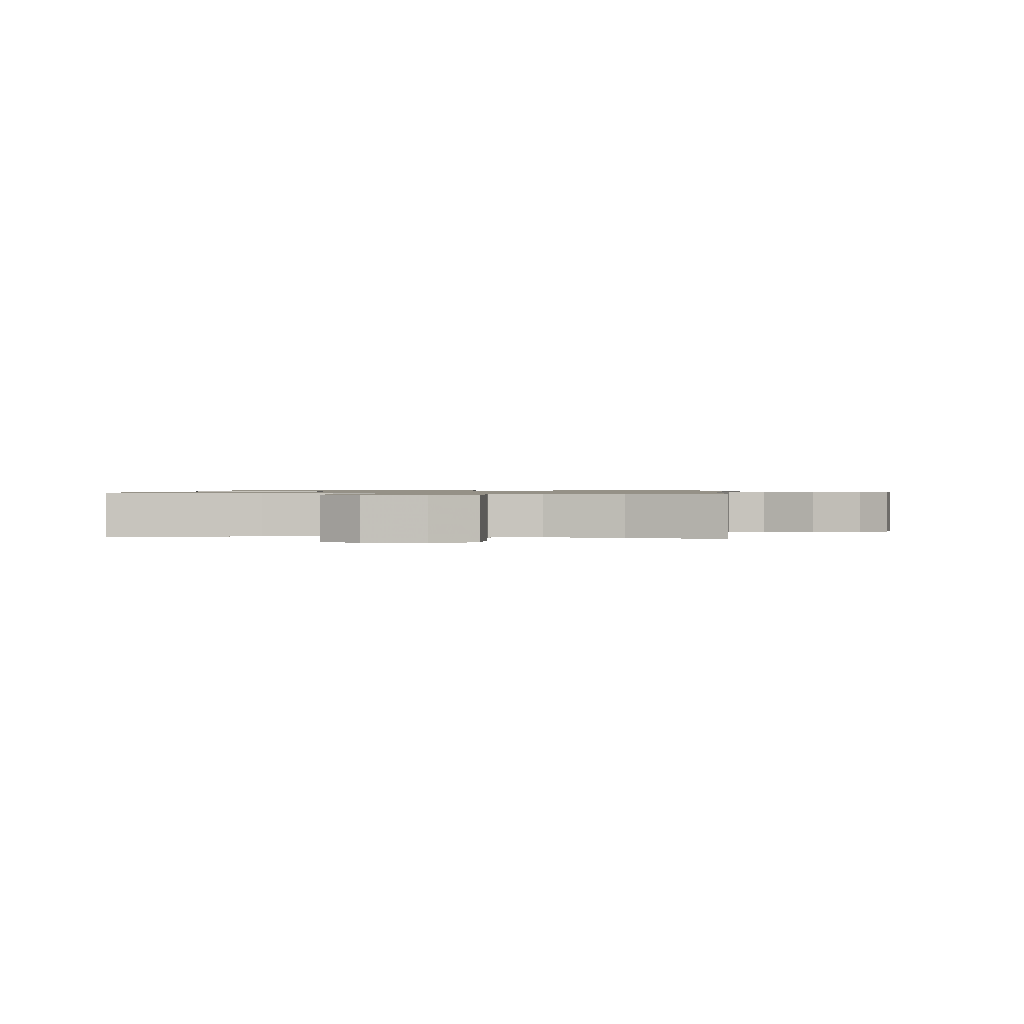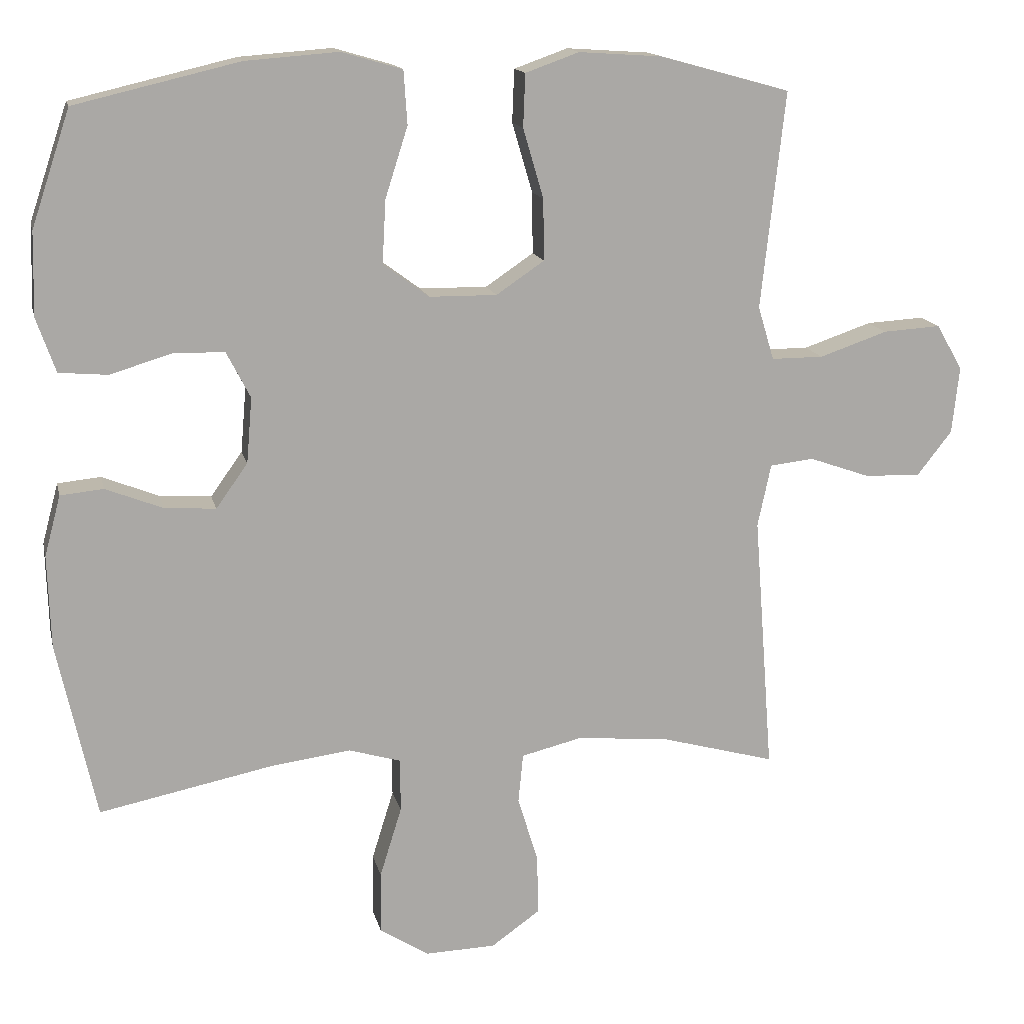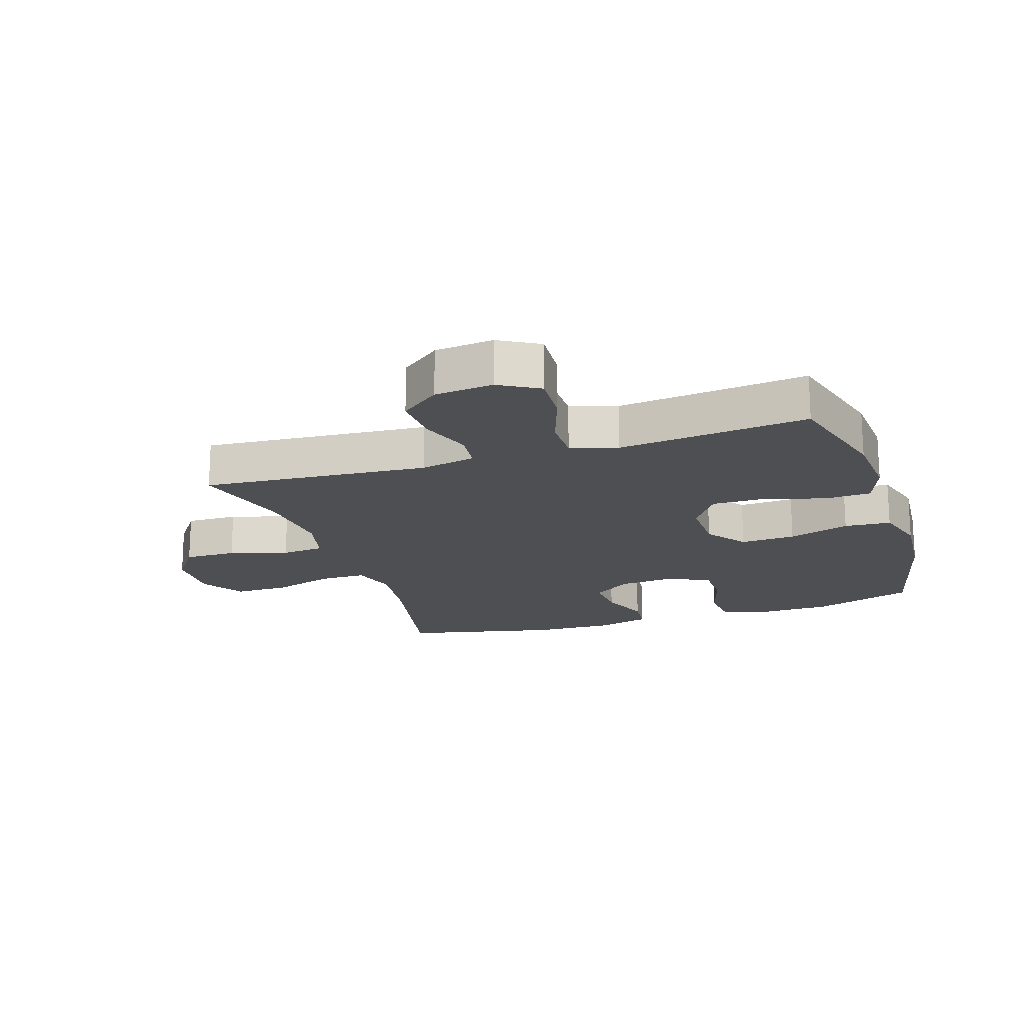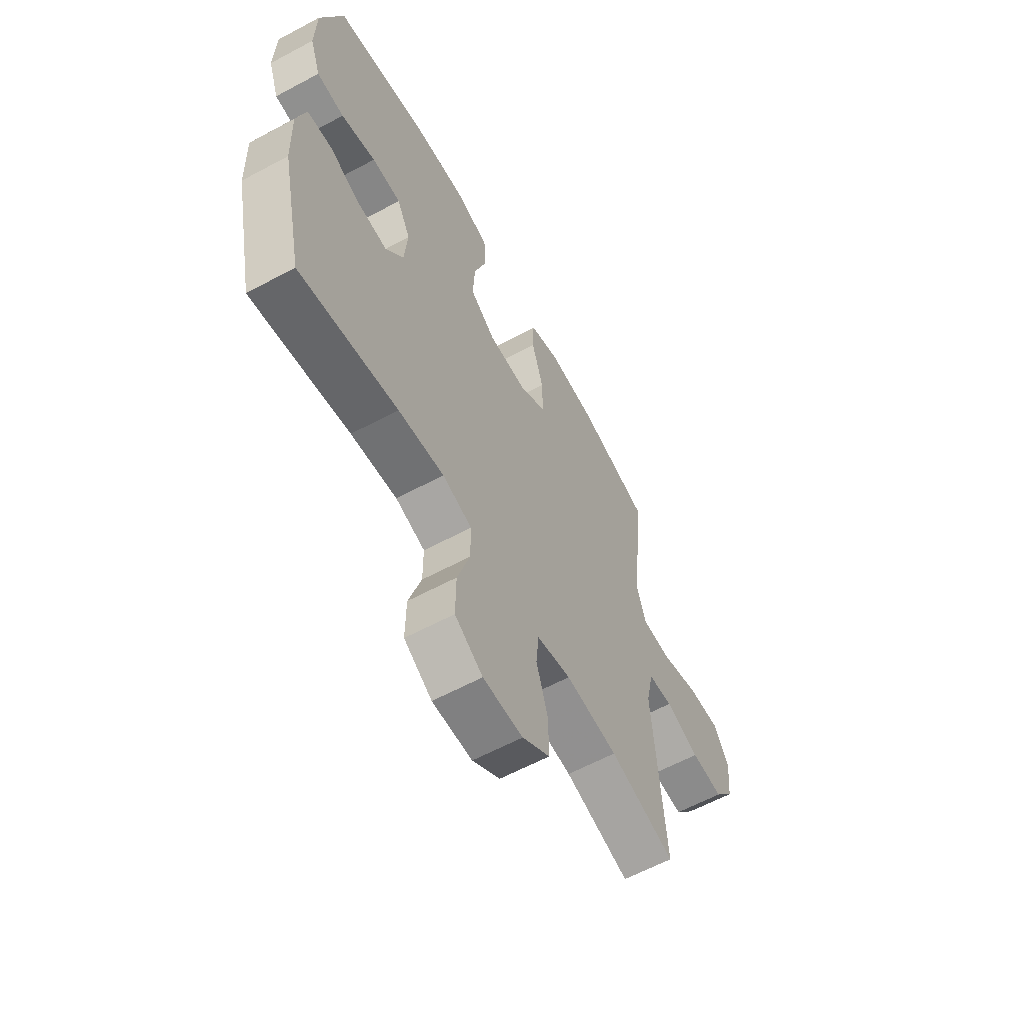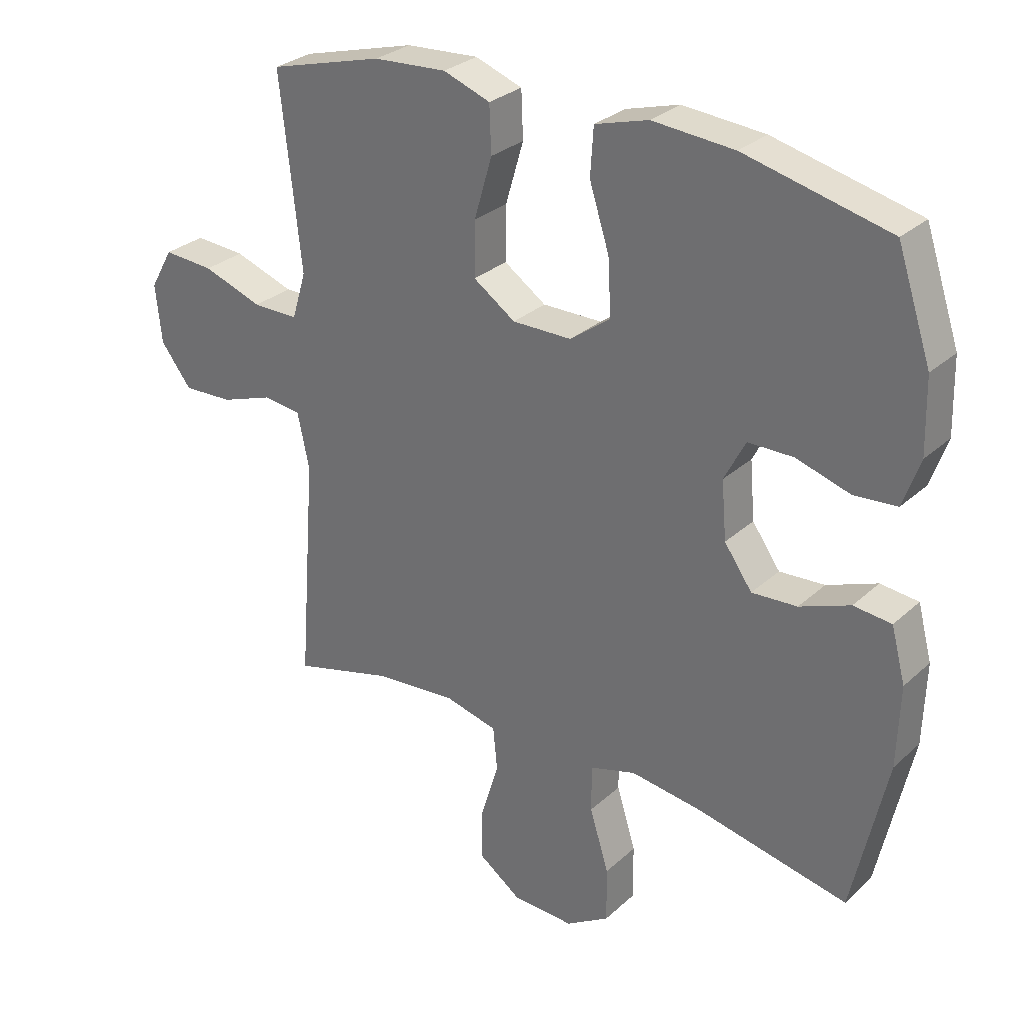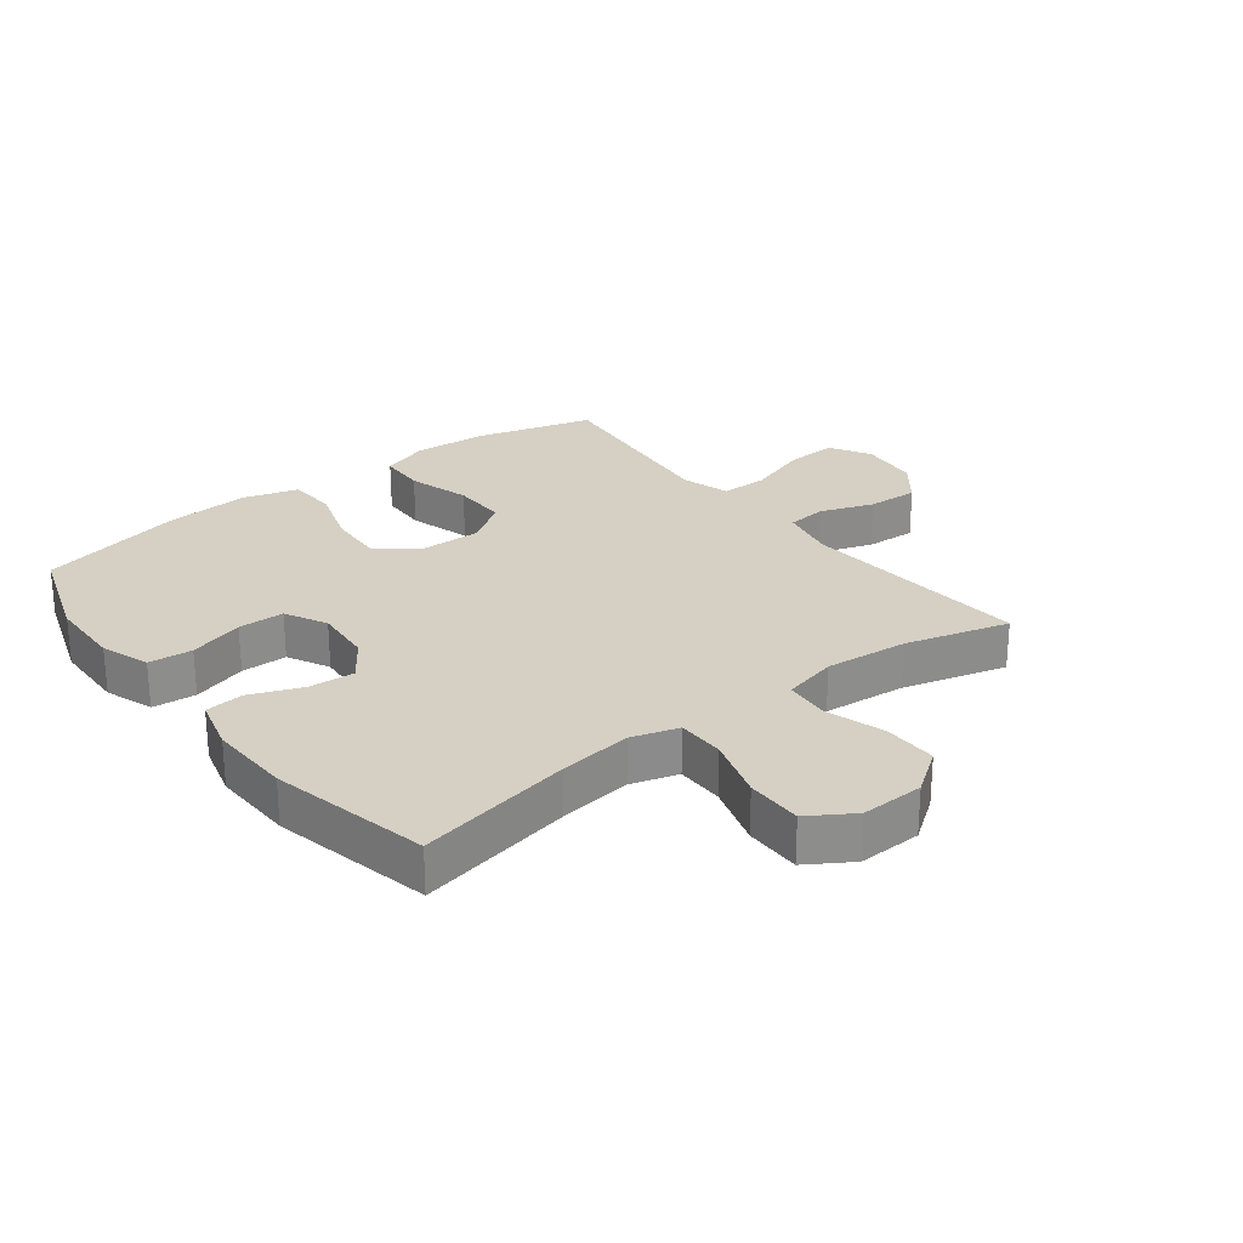
<metadata>
{"format":"obj","ext":"obj","renderer":"f3d","projection":"perspective","resolution":1024,"background":"white","views":[{"elev":0.9,"azim":-172.6,"up":"+Y"},{"elev":14.8,"azim":167.5,"up":"+Z"},{"elev":-18.2,"azim":-72.0,"up":"+Y"},{"elev":-61.5,"azim":118.6,"up":"+Z"},{"elev":29.3,"azim":37.4,"up":"+Z"},{"elev":26.0,"azim":142.3,"up":"+Y"}]}
</metadata>
<code>
v 0.5 0.07 -0.5
v 0.254 0.07 -0.45
v 0.139 0.07 -0.435
v 0.065 0.07 -0.457
v 0.065 0.07 -0.533
v 0.096 0.07 -0.633
v 0.097 0.07 -0.722
v 0.027 0.07 -0.766
v -0.073 0.07 -0.763
v -0.142 0.07 -0.714
v -0.141 0.07 -0.629
v -0.112 0.07 -0.534
v -0.119 0.07 -0.464
v -0.205 0.07 -0.443
v -0.336 0.07 -0.455
v -0.5 0.07 -0.5
v -0.472 0.07 -0.132
v -0.491 0.07 -0.043
v -0.553 0.07 -0.036
v -0.638 0.07 -0.066
v -0.719 0.07 -0.07
v -0.769 0.07 -0.006
v -0.779 0.07 0.089
v -0.742 0.07 0.154
v -0.66 0.07 0.149
v -0.563 0.07 0.116
v -0.489 0.07 0.116
v -0.466 0.07 0.192
v -0.479 0.07 0.311
v -0.5 0.07 0.5
v -0.315 0.07 0.551
v -0.197 0.07 0.559
v -0.121 0.07 0.532
v -0.118 0.07 0.457
v -0.147 0.07 0.358
v -0.148 0.07 0.271
v -0.08 0.07 0.225
v 0.016 0.07 0.226
v 0.081 0.07 0.274
v 0.076 0.07 0.364
v 0.044 0.07 0.464
v 0.049 0.07 0.54
v 0.135 0.07 0.565
v 0.267 0.07 0.555
v 0.5 0.07 0.5
v 0.555 0.07 0.336
v 0.558 0.07 0.218
v 0.531 0.07 0.141
v 0.462 0.07 0.135
v 0.375 0.07 0.161
v 0.302 0.07 0.16
v 0.268 0.07 0.094
v 0.276 0.07 0.001
v 0.321 0.07 -0.062
v 0.394 0.07 -0.057
v 0.475 0.07 -0.025
v 0.536 0.07 -0.031
v 0.559 0.07 -0.117
v 0.555 0.07 -0.248
v 0.5 0 -0.5
v 0.254 0 -0.45
v 0.139 0 -0.435
v 0.065 0 -0.457
v 0.065 0 -0.533
v 0.096 0 -0.633
v 0.097 0 -0.722
v 0.027 0 -0.766
v -0.073 0 -0.763
v -0.142 0 -0.714
v -0.141 0 -0.629
v -0.112 0 -0.534
v -0.119 0 -0.464
v -0.205 0 -0.443
v -0.336 0 -0.455
v -0.5 0 -0.5
v -0.472 0 -0.132
v -0.491 0 -0.043
v -0.553 0 -0.036
v -0.638 0 -0.066
v -0.719 0 -0.07
v -0.769 0 -0.006
v -0.779 0 0.089
v -0.742 0 0.154
v -0.66 0 0.149
v -0.563 0 0.116
v -0.489 0 0.116
v -0.466 0 0.192
v -0.479 0 0.311
v -0.5 0 0.5
v -0.315 0 0.551
v -0.197 0 0.559
v -0.121 0 0.532
v -0.118 0 0.457
v -0.147 0 0.358
v -0.148 0 0.271
v -0.08 0 0.225
v 0.016 0 0.226
v 0.081 0 0.274
v 0.076 0 0.364
v 0.044 0 0.464
v 0.049 0 0.54
v 0.135 0 0.565
v 0.267 0 0.555
v 0.5 0 0.5
v 0.555 0 0.336
v 0.558 0 0.218
v 0.531 0 0.141
v 0.462 0 0.135
v 0.375 0 0.161
v 0.302 0 0.16
v 0.268 0 0.094
v 0.276 0 0.001
v 0.321 0 -0.062
v 0.394 0 -0.057
v 0.475 0 -0.025
v 0.536 0 -0.031
v 0.559 0 -0.117
v 0.555 0 -0.248
f 59 1 2
f 58 59 2
f 57 58 2
f 56 57 2
f 55 56 2
f 54 55 2 3
f 53 54 3 4
f 52 53 4
f 48 49 50
f 47 48 50
f 46 47 50
f 45 46 50
f 44 45 50
f 43 44 50
f 42 43 50
f 41 42 50
f 40 41 50
f 39 40 50 51
f 38 39 51 52
f 33 34 35
f 32 33 35
f 31 32 35
f 30 31 35
f 29 30 35
f 28 29 35 36
f 27 28 36 37
f 24 25 26
f 23 24 26
f 22 23 26
f 21 22 26
f 20 21 26
f 19 20 26
f 18 19 26 27
f 38 52 4
f 37 38 4
f 27 37 4
f 18 27 4
f 17 18 4
f 10 11 12
f 9 10 12
f 8 9 12
f 7 8 12
f 6 7 12
f 5 6 12
f 5 12 13
f 4 5 13
f 17 4 13 14
f 15 16 17
f 14 15 17
f 61 60 118
f 61 118 117
f 61 117 116
f 61 116 115
f 61 115 114
f 62 61 114 113
f 63 62 113 112
f 63 112 111
f 109 108 107
f 109 107 106
f 109 106 105
f 109 105 104
f 109 104 103
f 109 103 102
f 109 102 101
f 109 101 100
f 109 100 99
f 110 109 99 98
f 111 110 98 97
f 94 93 92
f 94 92 91
f 94 91 90
f 94 90 89
f 94 89 88
f 95 94 88 87
f 96 95 87 86
f 85 84 83
f 85 83 82
f 85 82 81
f 85 81 80
f 85 80 79
f 85 79 78
f 86 85 78 77
f 63 111 97
f 63 97 96
f 63 96 86
f 63 86 77
f 63 77 76
f 71 70 69
f 71 69 68
f 71 68 67
f 71 67 66
f 71 66 65
f 71 65 64
f 72 71 64
f 72 64 63
f 73 72 63 76
f 76 75 74
f 76 74 73
f 1 60 61 2
f 2 61 62 3
f 3 62 63 4
f 4 63 64 5
f 5 64 65 6
f 6 65 66 7
f 7 66 67 8
f 8 67 68 9
f 9 68 69 10
f 10 69 70 11
f 11 70 71 12
f 12 71 72 13
f 13 72 73 14
f 14 73 74 15
f 15 74 75 16
f 16 75 76 17
f 17 76 77 18
f 18 77 78 19
f 19 78 79 20
f 20 79 80 21
f 21 80 81 22
f 22 81 82 23
f 23 82 83 24
f 24 83 84 25
f 25 84 85 26
f 26 85 86 27
f 27 86 87 28
f 28 87 88 29
f 29 88 89 30
f 30 89 90 31
f 31 90 91 32
f 32 91 92 33
f 33 92 93 34
f 34 93 94 35
f 35 94 95 36
f 36 95 96 37
f 37 96 97 38
f 38 97 98 39
f 39 98 99 40
f 40 99 100 41
f 41 100 101 42
f 42 101 102 43
f 43 102 103 44
f 44 103 104 45
f 45 104 105 46
f 46 105 106 47
f 47 106 107 48
f 48 107 108 49
f 49 108 109 50
f 50 109 110 51
f 51 110 111 52
f 52 111 112 53
f 53 112 113 54
f 54 113 114 55
f 55 114 115 56
f 56 115 116 57
f 57 116 117 58
f 58 117 118 59
f 59 118 60 1

</code>
